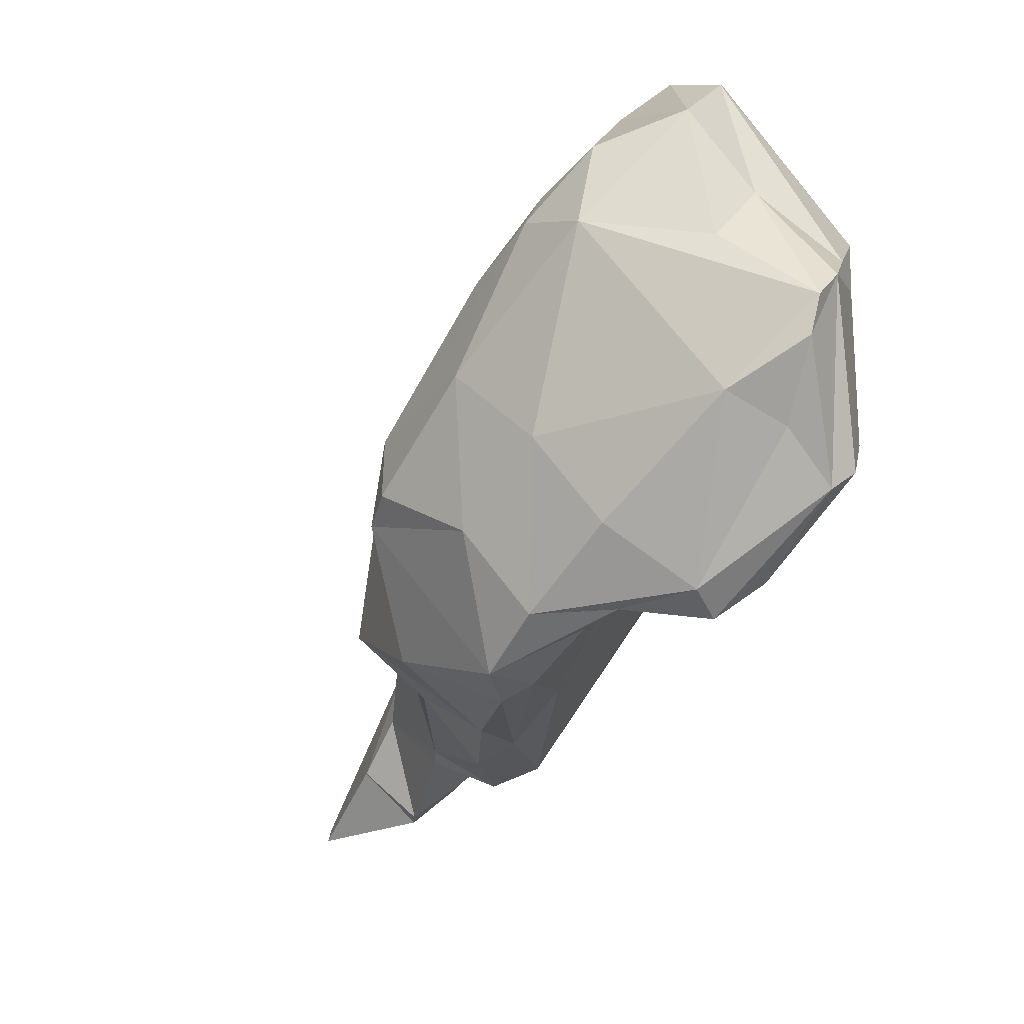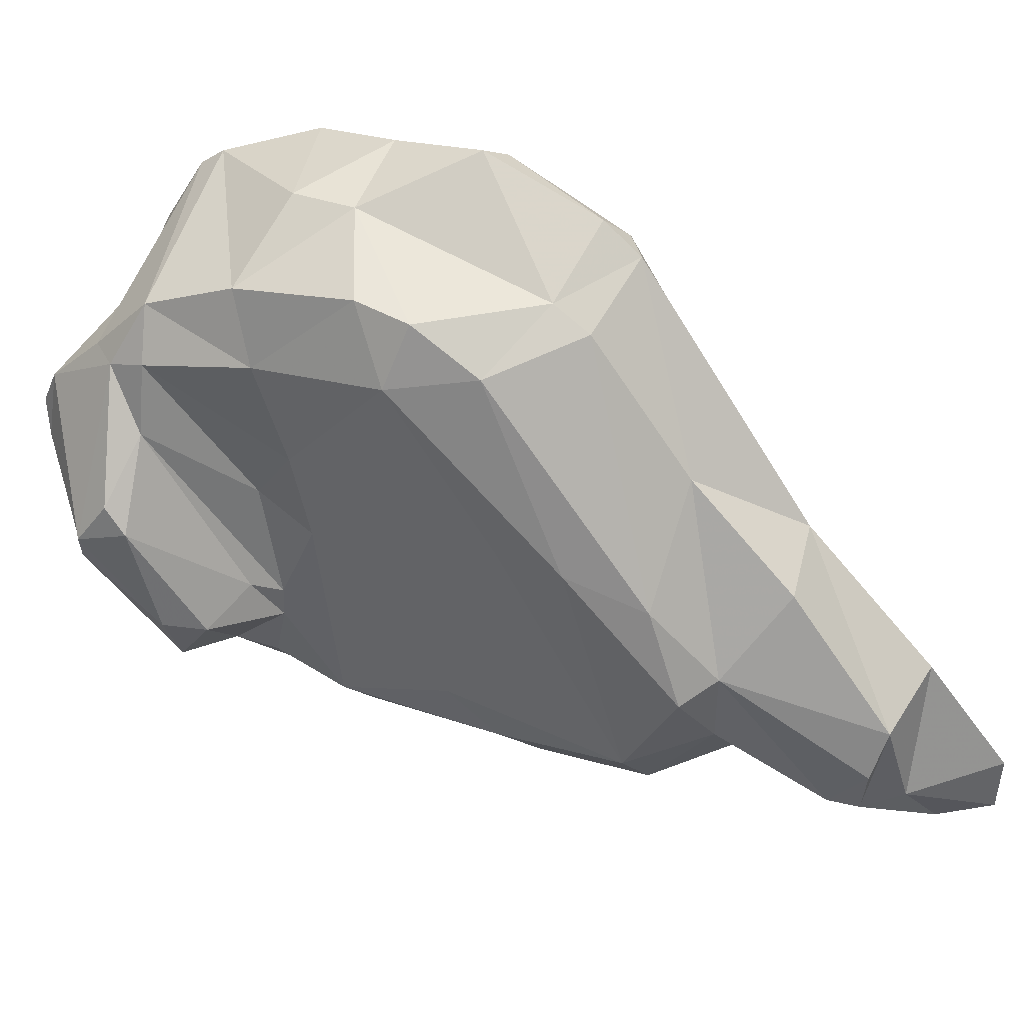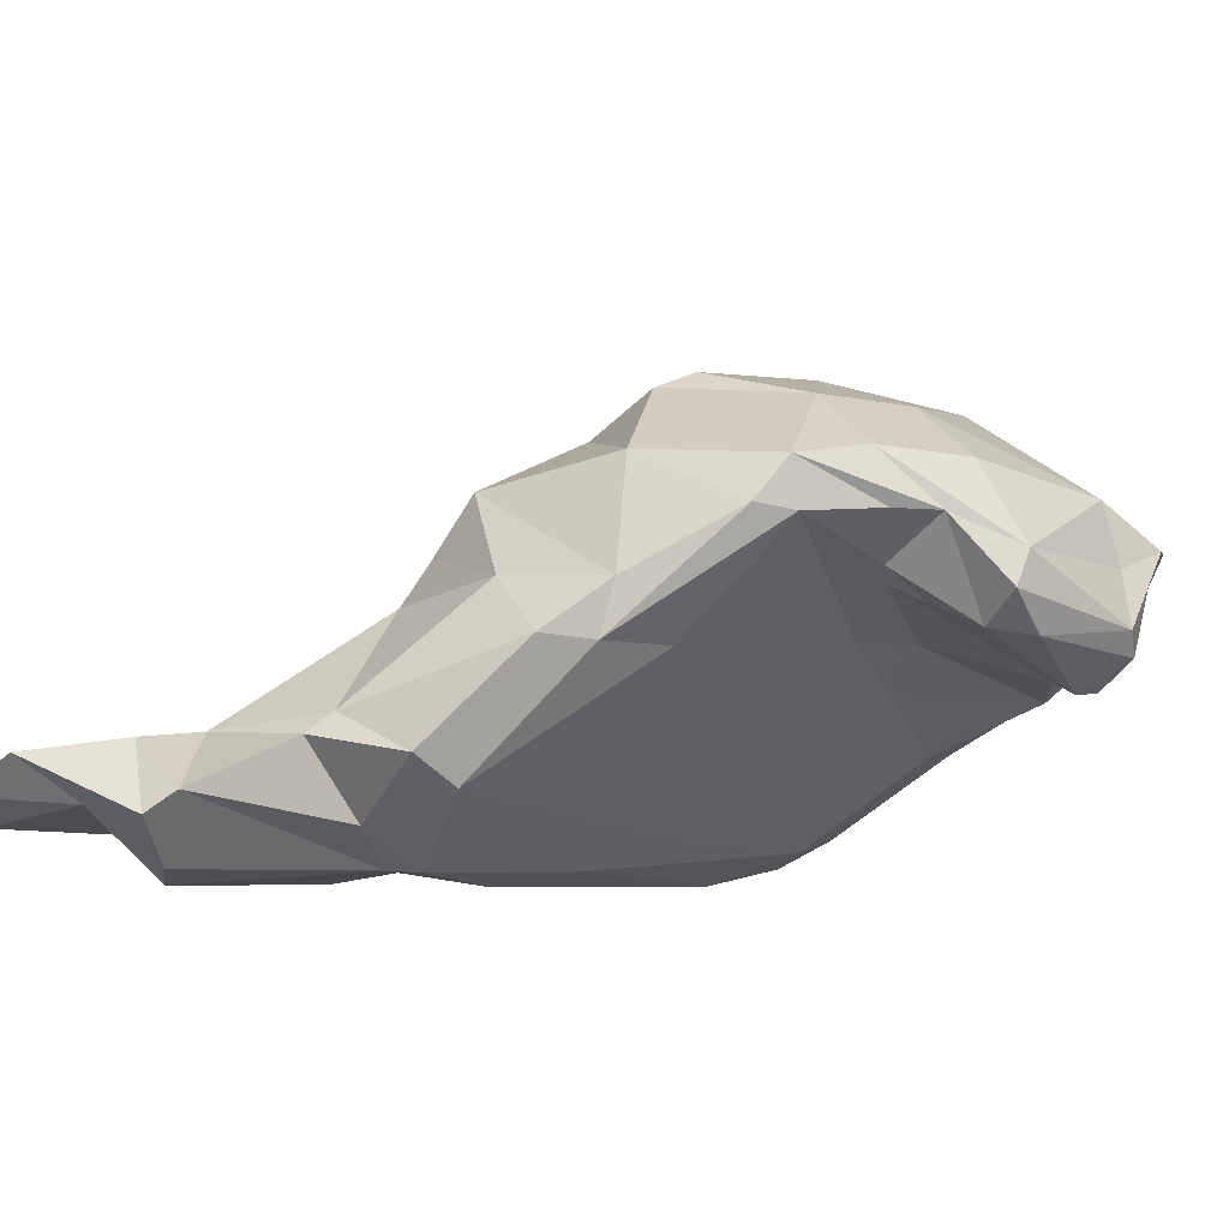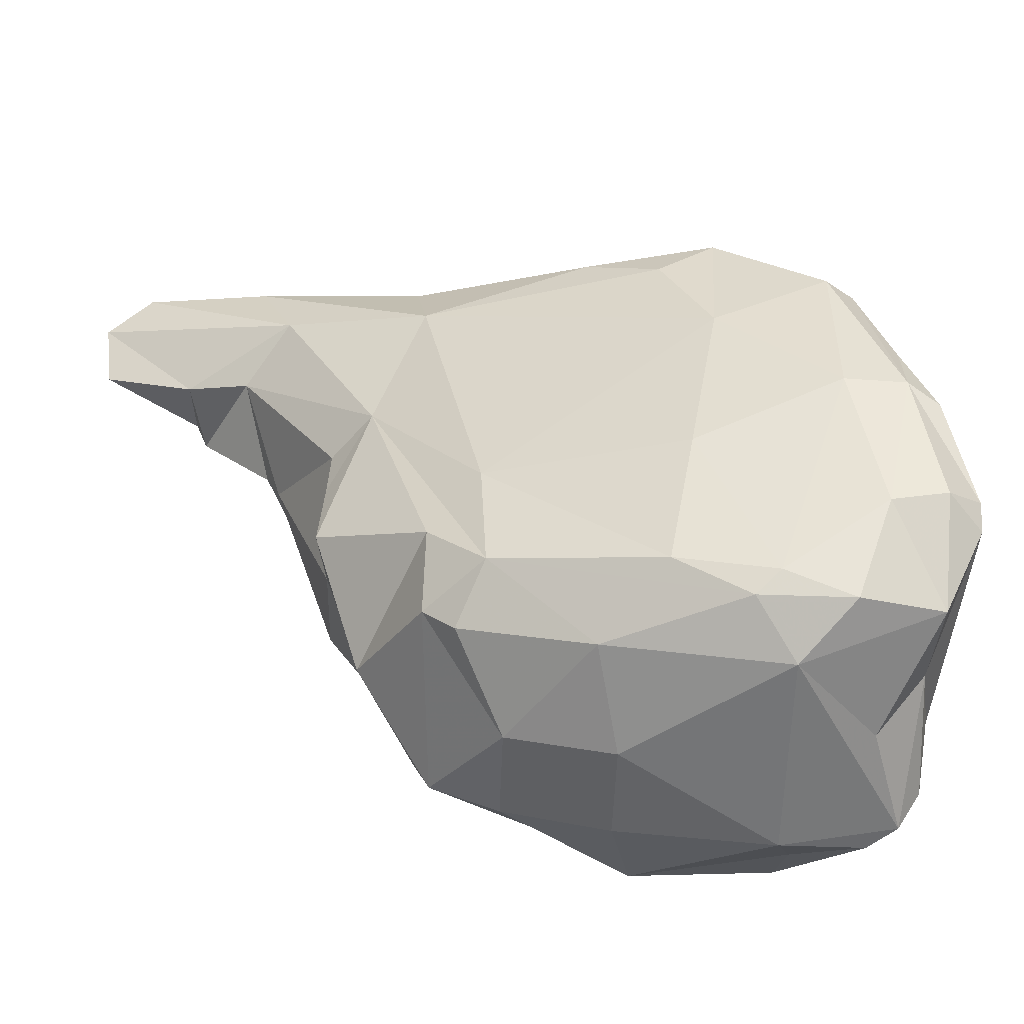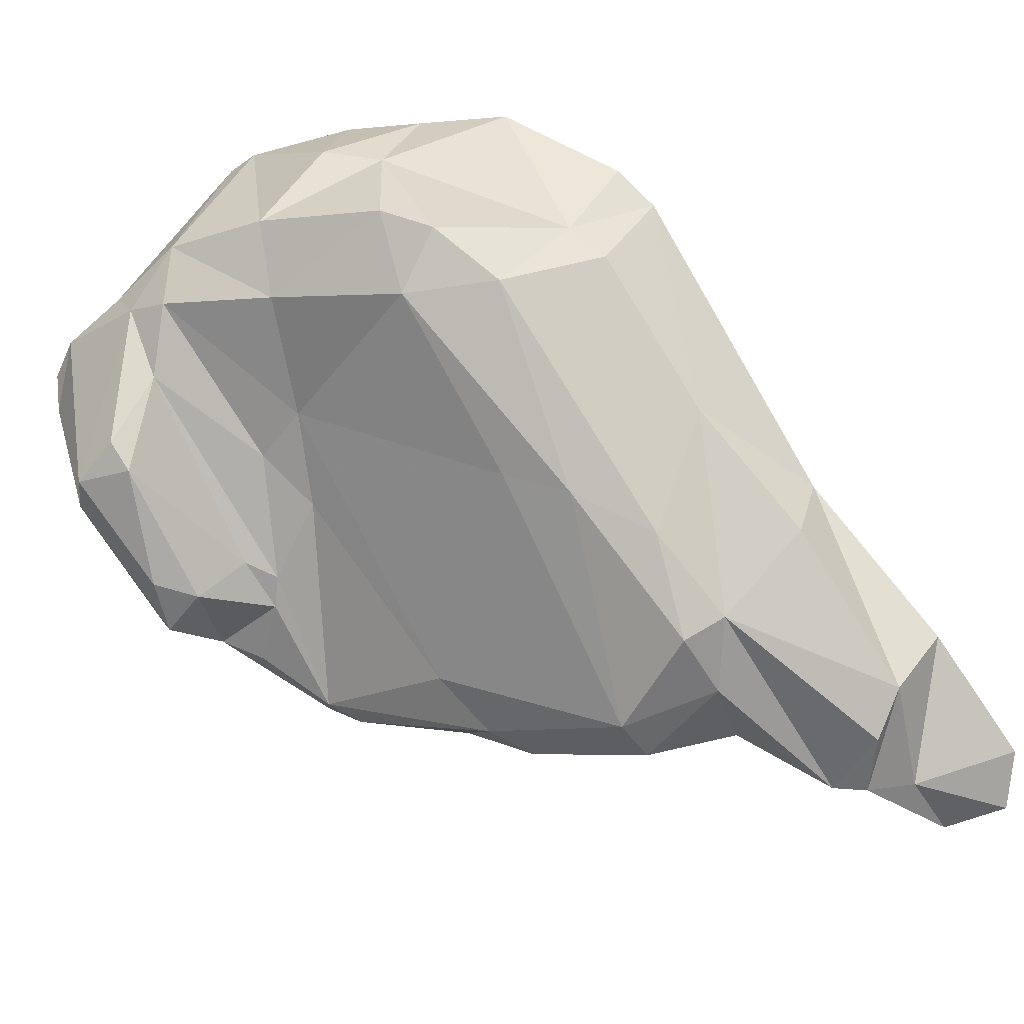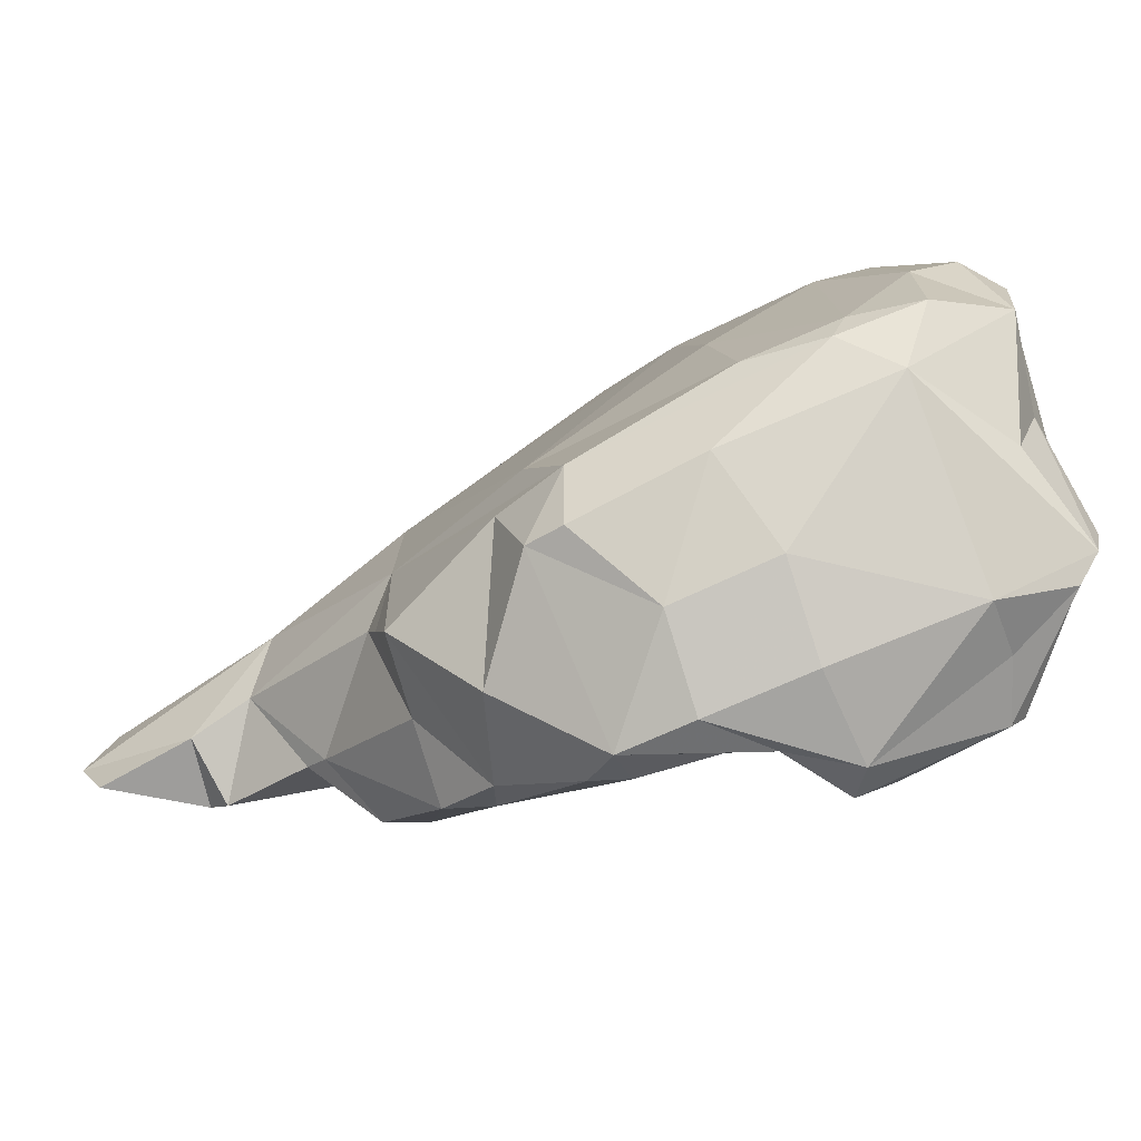
<metadata>
{"format":"obj","ext":"obj","renderer":"f3d","projection":"perspective","resolution":1024,"background":"white","views":[{"elev":-79.1,"azim":-148.3,"up":"+Z"},{"elev":-34.5,"azim":-54.2,"up":"+Y"},{"elev":-46.3,"azim":136.4,"up":"+Y"},{"elev":-26.9,"azim":168.1,"up":"+Z"},{"elev":-56.7,"azim":-57.4,"up":"+Y"},{"elev":18.3,"azim":158.7,"up":"+Y"}]}
</metadata>
<code>
v 217.3 199.9 92.25
v 218 200 89.28
v 218.1 202.5 98.16
v 218.2 199 89.85
v 218.2 206.6 93.43
v 218.1 206.5 94.58
v 219.3 203.3 89.59
v 218 199.4 95.73
v 219.7 206.7 90.36
v 219.1 206.3 98.31
v 219.3 197.6 100.1
v 218.5 200.2 86.58
v 219.6 207.5 94.32
v 219.8 204.6 101.2
v 221.2 194.7 85.97
v 220.6 194.9 87.83
v 220.2 199.3 84.84
v 222.1 194.7 85.3
v 219.2 201.6 100
v 220.3 206.5 98.97
v 220.7 203.1 104.3
v 220.4 196.6 101.6
v 220 197.5 94.98
v 221.1 203.1 87.36
v 220.1 197.1 89.73
v 221.6 194.2 87.96
v 219.4 200.2 85.29
v 218.4 198.4 91.25
v 222.3 197.2 85.16
v 224.5 205.6 88.53
v 222.4 206.1 99.08
v 223.7 200.6 107.2
v 224 196.7 93.35
v 221.8 203.6 104.6
v 227.2 194.3 84.98
v 221.6 207.4 93.92
v 223.5 197.8 105.2
v 223.3 199.2 84.73
v 224.8 196.6 91.27
v 229.1 191.3 101.6
v 222.9 207.3 90.32
v 225.2 206.7 91.38
v 225.2 201 107.3
v 225.4 193 86.39
v 228.6 195.1 89.31
v 227.5 204.8 96.86
v 221.5 195.4 99.66
v 226 206.3 90.56
v 228.7 197.5 85.44
v 229.2 200.7 86.96
v 226.7 193.1 87.34
v 226 203.3 102.7
v 227.3 194.8 88.81
v 227.3 193 85.61
v 222.7 195.2 102.8
v 224.7 196.9 105.9
v 230.5 203.4 89.67
v 229.5 194.7 88.62
v 229.7 194.8 85.99
v 227.4 201.1 106
v 233.7 191.8 93.2
v 230.1 194 106.3
v 231.6 190.3 103.5
v 225.1 199.7 107.7
v 229.6 199 107.1
v 232.2 196 86.4
v 227 195.7 91.96
v 227.8 192.3 99.66
v 228.5 205.4 92.08
v 231.1 194.6 86.91
v 234 201.3 96.68
v 232.8 199.2 87.86
v 234.5 194.8 87.53
v 234.8 201.1 90.83
v 234.7 188.5 102.6
v 233.6 193.6 88.22
v 236.6 188.2 98.97
v 235.1 189.2 104
v 234.9 193.5 88.82
v 234.6 191.1 107.5
v 236 190.8 93.83
v 235.2 196.6 105.7
v 235.8 200.3 91.71
v 234 202.4 92.9
v 236.6 192.1 92.58
v 241.1 187.2 106.5
v 237.3 195.9 91.3
v 237.3 188.6 102.4
v 237.6 190.6 94.68
v 235.7 200.4 94.67
v 235.2 194.2 108
v 238.4 188.5 98.96
v 238.2 193.4 95.84
v 239 196.5 96
v 237.2 196.7 101.1
v 238.6 195.7 98.31
v 239.8 190.3 100.7
v 238.4 195.1 100
v 240.8 190.6 109.5
v 242.6 187.7 104
v 241.4 191.3 104.9
v 240.1 188.1 107.9
v 240.2 189.8 101.6
v 243 187.3 105.1
v 240 192.7 107
v 243.5 190 105.2
v 244.1 187.8 106.5
v 246.7 188.1 106.4
v 245.2 188.5 109.9
v 246.8 187.9 108.7
g foo
f 16 26 25
f 26 16 15
f 26 53 25
f 35 18 29
f 44 26 15
f 44 15 18
f 53 26 51
f 51 26 44
f 51 44 54
f 54 44 18
f 54 18 35
f 51 54 59
f 58 51 59
f 8 23 11
f 23 8 1
f 23 1 28
f 28 1 4
f 2 4 1
f 11 47 22
f 47 11 23
f 12 4 2
f 25 28 4
f 25 4 16
f 17 12 27
f 47 55 22
f 47 23 33
f 39 28 25
f 15 16 4
f 15 12 18
f 15 4 12
f 18 12 17
f 40 55 47
f 68 47 33
f 33 23 28
f 18 17 29
f 33 28 39
f 29 17 38
f 38 17 27
f 45 25 53
f 45 39 25
f 40 47 68
f 67 33 39
f 55 40 63
f 68 33 61
f 61 33 67
f 67 39 45
f 35 29 38
f 35 38 49
f 45 53 58
f 53 51 58
f 70 58 59
f 59 35 66
f 59 54 35
f 35 49 66
f 63 75 78
f 75 63 40
f 75 40 77
f 77 40 68
f 77 68 61
f 76 61 67
f 76 67 45
f 76 58 70
f 76 45 58
f 73 59 66
f 73 70 59
f 73 76 70
f 88 75 77
f 77 61 81
f 81 61 76
f 81 76 79
f 79 76 73
f 88 77 92
f 92 77 89
f 89 77 81
f 89 81 85
f 81 79 85
f 3 8 19
f 8 3 6
f 8 6 1
f 8 11 19
f 5 2 1
f 2 5 7
f 22 19 11
f 22 37 19
f 2 7 12
f 55 37 22
f 27 12 7
f 27 7 24
f 55 56 37
f 27 24 30
f 27 30 38
f 55 63 56
f 30 50 38
f 62 56 63
f 49 38 50
f 63 78 62
f 78 80 62
f 49 50 66
f 102 80 78
f 50 72 66
f 86 102 78
f 66 72 73
f 86 78 100
f 88 78 75
f 88 100 78
f 88 92 103
f 89 85 93
f 79 87 85
f 73 87 79
f 100 88 103
f 103 92 97
f 89 97 92
f 89 93 97
f 102 86 104
f 104 86 100
f 3 19 14
f 3 14 10
f 3 10 6
f 1 6 5
f 19 21 14
f 5 9 7
f 37 32 21
f 19 37 21
f 24 7 9
f 56 64 37
f 64 32 37
f 24 9 30
f 62 64 56
f 91 64 62
f 50 30 57
f 91 62 80
f 74 72 57
f 57 72 50
f 80 102 91
f 102 99 91
f 72 83 73
f 72 74 83
f 93 96 98
f 94 87 90
f 83 90 87
f 87 73 83
f 97 101 103
f 101 97 98
f 98 97 93
f 93 85 94
f 96 93 94
f 87 94 85
f 107 99 102
f 104 107 102
f 101 100 103
f 101 106 100
f 109 99 107
f 104 106 108
f 104 100 106
f 107 104 108
f 110 109 107
f 110 107 108
f 20 14 21
f 10 14 20
f 6 10 20
f 6 20 13
f 5 6 13
f 9 5 13
f 21 32 34
f 20 21 34
f 20 31 36
f 13 20 36
f 20 34 31
f 9 36 41
f 9 13 36
f 34 32 43
f 31 34 52
f 43 32 64
f 34 43 52
f 31 52 46
f 31 46 42
f 36 31 42
f 30 9 41
f 43 60 52
f 41 36 42
f 43 64 65
f 42 46 69
f 41 42 48
f 41 48 30
f 43 65 60
f 42 69 48
f 64 91 65
f 60 65 82
f 52 60 82
f 46 52 71
f 46 71 69
f 48 57 30
f 52 82 71
f 69 71 84
f 48 69 84
f 48 84 57
f 84 74 57
f 65 91 82
f 82 105 95
f 71 95 84
f 71 82 95
f 82 91 99
f 95 98 96
f 84 95 90
f 90 83 84
f 84 83 74
f 82 99 105
f 95 101 98
f 95 96 94
f 90 95 94
f 105 101 95
f 105 106 101
f 105 99 109
f 105 109 110
f 106 110 108
f 106 105 110
g

</code>
